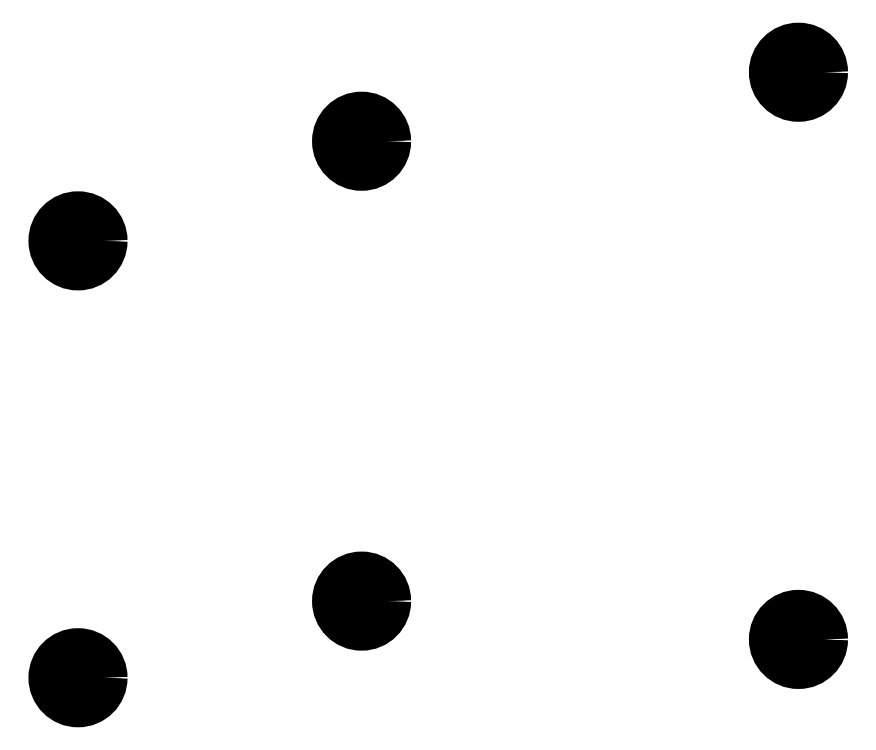
<metadata>
{"format":"dxf","ext":"dxf","renderer":"ezdxf+matplotlib","layout":"modelspace","background":"white","min_lineweight":24,"dpi":150}
</metadata>
<code>
0
SECTION
2
ENTITIES
0
CIRCLE
8
0
10
51
20
-120
40
3.2
0
CIRCLE
8
0
10
51
20
-63
40
3.2
0
CIRCLE
8
0
10
88
20
-110
40
3.2
0
CIRCLE
8
0
10
88
20
-50
40
3.2
0
CIRCLE
8
0
10
145
20
-115
40
3.2
0
CIRCLE
8
0
10
145
20
-41
40
3.2
0
CIRCLE
8
0
10
51
20
-120
40
2.4
0
CIRCLE
8
0
10
51
20
-63
40
2.4
0
CIRCLE
8
0
10
88
20
-110
40
2.4
0
CIRCLE
8
0
10
88
20
-50
40
2.4
0
CIRCLE
8
0
10
145
20
-115
40
2.4
0
CIRCLE
8
0
10
145
20
-41
40
2.4
0
ENDSEC
0
EOF

</code>
